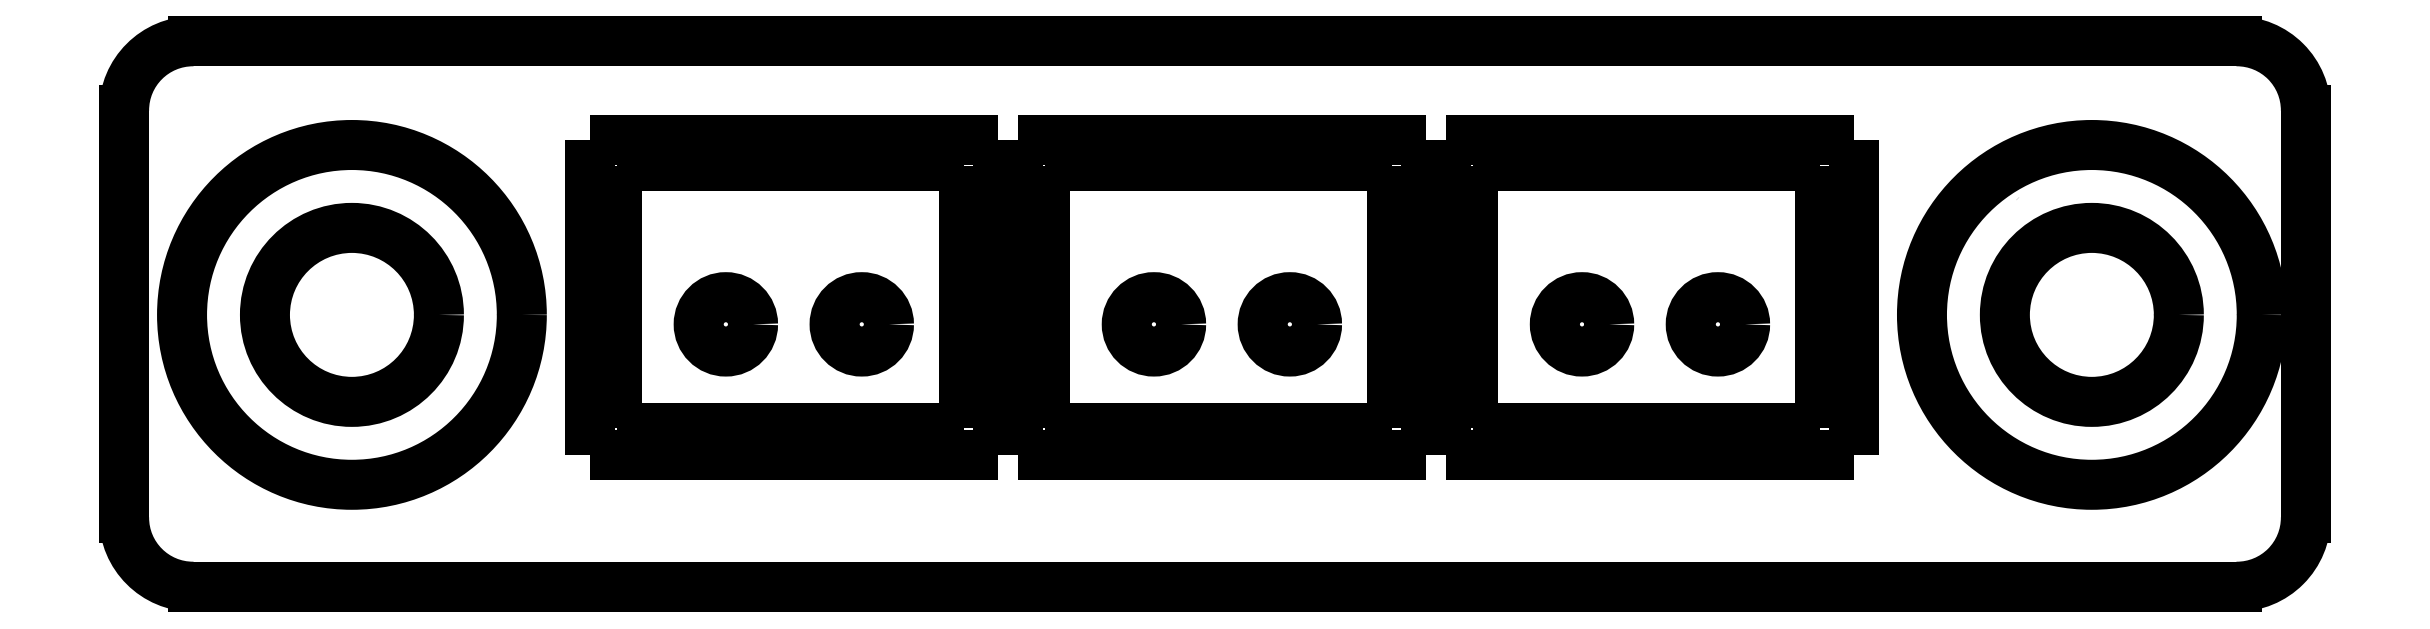
<metadata>
{"format":"dxf","ext":"dxf","renderer":"ezdxf+matplotlib","layout":"modelspace","background":"white","min_lineweight":24,"dpi":150}
</metadata>
<code>
0
SECTION
2
ENTITIES
0
ARC
8
0
10
1.27
20
1.27
30
0
40
1.27
50
180
51
270
0
ARC
8
0
10
38.86
20
1.27
30
0
40
1.27
50
270
51
0
0
ARC
8
0
10
38.86
20
8.763
30
0
40
1.27
50
0
51
90
0
ARC
8
0
10
1.27
20
8.763
30
0
40
1.27
50
90
51
180
0
CIRCLE
8
0
10
4.191
20
5
30
0
40
3.125
0
CIRCLE
8
0
10
4.191
20
5
30
0
40
1.6
0
CIRCLE
8
0
10
36.2
20
5
30
0
40
3.125
0
CIRCLE
8
0
10
36.2
20
5
30
0
40
1.6
0
LWPOLYLINE
8
0
90
        2
70
     0
43
0.00254
10
34.81
20
7.112
10
34.86
20
7.163
0
LWPOLYLINE
8
0
90
        2
70
     1
43
0.00127
10
34.81
20
7.112
42
1
10
34.81
20
7.112
42
1
0
LWPOLYLINE
8
0
90
        2
70
     1
43
0.00127
10
34.86
20
7.163
42
1
10
34.86
20
7.163
42
1
0
LWPOLYLINE
8
0
90
        2
70
     0
43
0
10
14.18
20
2.426
10
14.18
20
2.921
0
LWPOLYLINE
8
0
90
        2
70
     0
43
0
10
13.16
20
2.426
10
13.16
20
2.921
0
LWPOLYLINE
8
0
90
        2
70
     0
43
0
10
11.48
20
2.426
10
11.48
20
2.921
0
LWPOLYLINE
8
0
90
        2
70
     0
43
0
10
10.59
20
2.426
10
10.59
20
2.921
0
LWPOLYLINE
8
0
90
        2
70
     0
43
0
10
16.07
20
2.426
10
16.07
20
8.226
0
LWPOLYLINE
8
0
90
        2
70
     0
43
0
10
8.569
20
2.426
10
8.569
20
8.226
0
LWPOLYLINE
8
0
90
        2
70
     0
43
0
10
8.569
20
2.426
10
16.07
20
2.426
0
LWPOLYLINE
8
0
90
        2
70
     0
43
0
10
8.569
20
8.226
10
16.07
20
8.226
0
LWPOLYLINE
8
0
90
        2
70
     0
43
0
10
9.064
20
7.747
10
15.45
20
7.747
0
LWPOLYLINE
8
0
90
        2
70
     0
43
0
10
15.45
20
2.921
10
15.45
20
7.747
0
LWPOLYLINE
8
0
90
        2
70
     0
43
0
10
9.064
20
2.921
10
15.45
20
2.921
0
LWPOLYLINE
8
0
90
        2
70
     0
43
0
10
9.064
20
2.921
10
9.064
20
7.747
0
REGION
8
0
70
     1
1
hoo mi n o
1
j EH\^ [ nm ^ \VL mgqo QK mk K7* ^ /- mg nhejkemj momm
1
n fqfffffffffffffffj:roh n:rno
1
=0;& {rn rn {rn {n {rn {rn |
1
3*2/ {rn rn {rn {rn {m {o |
1
,7:33 {rn rn {rn {rn {rn {l {rn {n |
1
9><: {rn rn {rn {rn {k {m {rn {j 90-(>-; ;0*=3: 0*+ |
1
300/ {rn rn {rn {rn {i {l |
1
/3>1:r,*-9><: {rn rn {rn nnqoifoomjoooooool jqhjofffknfffffffk o o o rn rn o o 90-(>-;@) V V V V |
1
<0:;8: {rn rn {rn {h {g {rn {f 90-(>-; {k {rn |
1
<0:;8: {rn rn {rn {no {i {rn {nn 90-(>-; {k {rn |
1
<0:;8: {rn rn {rn {i {no {rn {nm 90-(>-; {k {rn |
1
:;8: {rn rn {rn {nl o {nk nqgkfffggk {i {nj 90-(>-; _h *1410(1 |
1
<0:;8: {rn rn {rn {g {h {rn {ni 90-(>-; {k {rn |
1
:;8: {rn rn {rn {nk o {nh nqgkfffgglfffffffg {h {ng 90-(>-; _h *1410(1 |
1
:;8: {rn rn {rn {nf o {nl nqgkfffgglfffffffg {g {mo 90-(>-; _h *1410(1 |
1
):-+:' {rn rn {rn {nm {mn |
1
):-+:' {rn rn {rn {nn {mm |
1
,+->687+r<*-): {rn rn {rn noqnkkoologooooooj jqhjofffknfffffffk o n o o V V |
1
:;8: {rn rn {rn {nh o {nf nqgkfffggk {no {ml 90-(>-; _h *1410(1 |
1
):-+:' {rn rn {rn {ni {mk |
1
,+->687+r<*-): {rn rn {rn nnqffkoonfmoooooom jqhjofffknfffffffk o o rn o V V |
1
):-+:' {rn rn {rn {nm {mj |
1
,+->687+r<*-): {rn rn {rn noqnkkoologooooooj lqfonooojgooooooni o o n o V V |
1
/061+ {rn rn {rn noqnkkoologooooooj jqhjofffknfffffffk o |
1
/061+ {rn rn {rn nnqffkoonfmoooooom jqhjofffknfffffffk o |
1
,+->687+r<*-): {rn rn {rn nnqffkoonfmoooooom lqfonooojgooooooni o roqfffffffffffffffnn o o V V |
1
/061+ {rn rn {rn nnqffkoonfmoooooom lqfonooojgooooooni o |
1
/061+ {rn rn {rn noqnkkoologooooooj lqfonooojgooooooni o |
0
REGION
8
0
70
     1
1
hoo nn n o
1
j EH\^ [ nm ^ \VL mgqo QK mk K7* ^ /- mg nhejkemj momm
1
n fqfffffffffffffffj:roh n:rno
1
=0;& {rn rn {rn {n {rn {rn |
1
3*2/ {rn rn {rn {rn {m {o |
1
,7:33 {rn rn {rn {rn {rn {l {rn {n |
1
9><: {rn rn {rn {rn {k {m {rn {j 90-(>-; ;0*=3: 0*+ |
1
300/ {rn rn {rn {rn {i {l |
1
/3>1:r,*-9><: {rn rn {rn nlqnoikfhhgfffffff kqgmiooooooooooooj o o o n n o o 90-(>-;@) V V V V |
1
<0:;8: {rn rn {rn {i {i {rn {h 90-(>-; {k {rn |
1
:;8: {rn rn {rn {g o {g iqmglngjlohnhfjgim {i {f 90-(>-; _h *1410(1 |
1
):-+:' {rn rn {rn {h {no |
1
:336/,:r<*-): {rn rn {rn nlqjigffhjooooooom kqgmiooooooooooooj o o o n oqfmkfffknffffffffn o o n V V |
1
/061+ {rn rn {rn nkqkflffifmoooooon kqgmiooooooooooooj o |
0
LINE
8
0
10
40.13
20
8.763
30
0
11
40.13
21
1.27
31
0
0
LINE
8
0
10
0
20
1.27
30
0
11
0
21
8.763
31
0
0
LINE
8
0
10
1.27
20
10.03
30
0
11
38.86
21
10.03
31
0
0
LINE
8
0
10
38.86
20
0
30
0
11
1.27
21
0
31
0
0
CIRCLE
8
0
10
13.57
20
4.826
30
0
40
0.5
0
CIRCLE
8
0
10
11.07
20
4.826
30
0
40
0.5
0
LWPOLYLINE
8
0
90
        2
70
     0
43
0
10
22.05
20
2.426
10
22.05
20
2.921
0
LWPOLYLINE
8
0
90
        2
70
     0
43
0
10
21.04
20
2.426
10
21.04
20
2.921
0
LWPOLYLINE
8
0
90
        2
70
     0
43
0
10
19.35
20
2.426
10
19.35
20
2.921
0
LWPOLYLINE
8
0
90
        2
70
     0
43
0
10
18.46
20
2.426
10
18.46
20
2.921
0
LWPOLYLINE
8
0
90
        2
70
     0
43
0
10
23.94
20
2.426
10
23.94
20
8.226
0
LWPOLYLINE
8
0
90
        2
70
     0
43
0
10
16.44
20
2.426
10
16.44
20
8.226
0
LWPOLYLINE
8
0
90
        2
70
     0
43
0
10
16.44
20
2.426
10
23.94
20
2.426
0
LWPOLYLINE
8
0
90
        2
70
     0
43
0
10
16.44
20
8.226
10
23.94
20
8.226
0
LWPOLYLINE
8
0
90
        2
70
     0
43
0
10
16.94
20
7.747
10
23.32
20
7.747
0
LWPOLYLINE
8
0
90
        2
70
     0
43
0
10
23.32
20
2.921
10
23.32
20
7.747
0
LWPOLYLINE
8
0
90
        2
70
     0
43
0
10
16.94
20
2.921
10
23.32
20
2.921
0
LWPOLYLINE
8
0
90
        2
70
     0
43
0
10
16.94
20
2.921
10
16.94
20
7.747
0
REGION
8
0
70
     1
1
hoo mi n o
1
j EH\^ [ nm ^ \VL mgqo QK mk K7* ^ /- mg nhejkemj momm
1
n fqfffffffffffffffj:roh n:rno
1
=0;& {rn rn {rn {n {rn {rn |
1
3*2/ {rn rn {rn {rn {m {o |
1
,7:33 {rn rn {rn {rn {rn {l {rn {n |
1
9><: {rn rn {rn {rn {k {m {rn {j 90-(>-; ;0*=3: 0*+ |
1
300/ {rn rn {rn {rn {i {l |
1
/3>1:r,*-9><: {rn rn {rn ngqfkloomkfffffffm jqhjofffknfffffffk o o o rn rn o o 90-(>-;@) V V V V |
1
<0:;8: {rn rn {rn {h {g {rn {f 90-(>-; {k {rn |
1
<0:;8: {rn rn {rn {no {i {rn {nn 90-(>-; {k {rn |
1
<0:;8: {rn rn {rn {i {no {rn {nm 90-(>-; {k {rn |
1
:;8: {rn rn {rn {nl o {nk nqgkfffggk {i {nj 90-(>-; _h *1410(1 |
1
<0:;8: {rn rn {rn {g {h {rn {ni 90-(>-; {k {rn |
1
:;8: {rn rn {rn {nk o {nh nqgkfffgglfffffffg {h {ng 90-(>-; _h *1410(1 |
1
:;8: {rn rn {rn {nf o {nl nqgkfffgglfffffffg {g {mo 90-(>-; _h *1410(1 |
1
):-+:' {rn rn {rn {nm {mn |
1
):-+:' {rn rn {rn {nn {mm |
1
,+->687+r<*-): {rn rn {rn ngqongoolohfffffgi jqhjofffknfffffffk o n o o V V |
1
:;8: {rn rn {rn {nh o {nf nqgkfffggk {no {ml 90-(>-; _h *1410(1 |
1
):-+:' {rn rn {rn {ni {mk |
1
,+->687+r<*-): {rn rn {rn nfqgigoonfnffffffg jqhjofffknfffffffk o o rn o V V |
1
):-+:' {rn rn {rn {nm {mj |
1
,+->687+r<*-): {rn rn {rn ngqongoolohfffffgi lqfonooojgooooooni o o n o V V |
1
/061+ {rn rn {rn ngqongoolohfffffgi jqhjofffknfffffffk o |
1
/061+ {rn rn {rn nfqgigoonfnffffffg jqhjofffknfffffffk o |
1
,+->687+r<*-): {rn rn {rn nfqgigoonfnffffffg lqfonooojgooooooni o roqfffffffffffffffnn o o V V |
1
/061+ {rn rn {rn nfqgigoonfnffffffg lqfonooojgooooooni o |
1
/061+ {rn rn {rn ngqongoolohfffffgi lqfonooojgooooooni o |
0
REGION
8
0
70
     1
1
hoo nn n o
1
j EH\^ [ nm ^ \VL mgqo QK mk K7* ^ /- mg nhejkemj momm
1
n fqfffffffffffffffj:roh n:rno
1
=0;& {rn rn {rn {n {rn {rn |
1
3*2/ {rn rn {rn {rn {m {o |
1
,7:33 {rn rn {rn {rn {rn {l {rn {n |
1
9><: {rn rn {rn {rn {k {m {rn {j 90-(>-; ;0*=3: 0*+ |
1
300/ {rn rn {rn {rn {i {l |
1
/3>1:r,*-9><: {rn rn {rn moqfgokfhhgfffffgh kqgmiooooooooooooj o o o n n o o 90-(>-;@) V V V V |
1
<0:;8: {rn rn {rn {i {i {rn {h 90-(>-; {k {rn |
1
:;8: {rn rn {rn {g o {g iqmglngjlohnhfjgim {i {f 90-(>-; _h *1410(1 |
1
):-+:' {rn rn {rn {h {no |
1
:336/,:r<*-): {rn rn {rn mnqkkmffhkfffffff kqgmiooooooooooooj o o o n oqfmkfffknffffffffn o o n V V |
1
/061+ {rn rn {rn mmqlihffifnfffffgm kqgmiooooooooooooj o |
0
CIRCLE
8
0
10
21.44
20
4.826
30
0
40
0.5
0
CIRCLE
8
0
10
18.94
20
4.826
30
0
40
0.5
0
LWPOLYLINE
8
0
90
        2
70
     0
43
0
10
29.93
20
2.426
10
29.93
20
2.921
0
LWPOLYLINE
8
0
90
        2
70
     0
43
0
10
28.91
20
2.426
10
28.91
20
2.921
0
LWPOLYLINE
8
0
90
        2
70
     0
43
0
10
27.23
20
2.426
10
27.23
20
2.921
0
LWPOLYLINE
8
0
90
        2
70
     0
43
0
10
26.34
20
2.426
10
26.34
20
2.921
0
LWPOLYLINE
8
0
90
        2
70
     0
43
0
10
31.82
20
2.426
10
31.82
20
8.226
0
LWPOLYLINE
8
0
90
        2
70
     0
43
0
10
24.32
20
2.426
10
24.32
20
8.226
0
LWPOLYLINE
8
0
90
        2
70
     0
43
0
10
24.32
20
2.426
10
31.82
20
2.426
0
LWPOLYLINE
8
0
90
        2
70
     0
43
0
10
24.32
20
8.226
10
31.82
20
8.226
0
LWPOLYLINE
8
0
90
        2
70
     0
43
0
10
24.81
20
7.747
10
31.19
20
7.747
0
LWPOLYLINE
8
0
90
        2
70
     0
43
0
10
31.19
20
2.921
10
31.19
20
7.747
0
LWPOLYLINE
8
0
90
        2
70
     0
43
0
10
24.81
20
2.921
10
31.19
20
2.921
0
LWPOLYLINE
8
0
90
        2
70
     0
43
0
10
24.81
20
2.921
10
24.81
20
7.747
0
REGION
8
0
70
     1
1
hoo mi n o
1
j EH\^ [ nm ^ \VL mgqo QK mk K7* ^ /- mg nhejkemj momm
1
n fqfffffffffffffffj:roh n:rno
1
=0;& {rn rn {rn {n {rn {rn |
1
3*2/ {rn rn {rn {rn {m {o |
1
,7:33 {rn rn {rn {rn {rn {l {rn {n |
1
9><: {rn rn {rn {rn {k {m {rn {j 90-(>-; ;0*=3: 0*+ |
1
300/ {rn rn {rn {rn {i {l |
1
/3>1:r,*-9><: {rn rn {rn miqgnhoomkffffffgh jqhjofffknfffffffk o o o rn rn o o 90-(>-;@) V V V V |
1
<0:;8: {rn rn {rn {h {g {rn {f 90-(>-; {k {rn |
1
<0:;8: {rn rn {rn {no {i {rn {nn 90-(>-; {k {rn |
1
<0:;8: {rn rn {rn {i {no {rn {nm 90-(>-; {k {rn |
1
:;8: {rn rn {rn {nl o {nk nqgkfffggk {i {nj 90-(>-; _h *1410(1 |
1
<0:;8: {rn rn {rn {g {h {rn {ni 90-(>-; {k {rn |
1
:;8: {rn rn {rn {nk o {nh nqgkfffgglfffffffg {h {ng 90-(>-; _h *1410(1 |
1
:;8: {rn rn {rn {nf o {nl nqgkfffgglfffffffg {g {mo 90-(>-; _h *1410(1 |
1
):-+:' {rn rn {rn {nm {mn |
1
):-+:' {rn rn {rn {nn {mm |
1
,+->687+r<*-): {rn rn {rn mjqgfmoolohfffffgn jqhjofffknfffffffk o n o o V V |
1
:;8: {rn rn {rn {nh o {nf nqgkfffggk {no {ml 90-(>-; _h *1410(1 |
1
):-+:' {rn rn {rn {ni {mk |
1
,+->687+r<*-): {rn rn {rn mhqhkmoonfnffffffl jqhjofffknfffffffk o o rn o V V |
1
):-+:' {rn rn {rn {nm {mj |
1
,+->687+r<*-): {rn rn {rn mjqgfmoolohfffffgn lqfonooojgooooooni o o n o V V |
1
/061+ {rn rn {rn mjqgfmoolohfffffgn jqhjofffknfffffffk o |
1
/061+ {rn rn {rn mhqhkmoonfnffffffl jqhjofffknfffffffk o |
1
,+->687+r<*-): {rn rn {rn mhqhkmoonfnffffffl lqfonooojgooooooni o roqfffffffffffffffnn o o V V |
1
/061+ {rn rn {rn mhqhkmoonfnffffffl lqfonooojgooooooni o |
1
/061+ {rn rn {rn mjqgfmoolohfffffgn lqfonooojgooooooni o |
0
REGION
8
0
70
     1
1
hoo nn n o
1
j EH\^ [ nm ^ \VL mgqo QK mk K7* ^ /- mg nhejkemj momm
1
n fqfffffffffffffffj:roh n:rno
1
=0;& {rn rn {rn {n {rn {rn |
1
3*2/ {rn rn {rn {rn {m {o |
1
,7:33 {rn rn {rn {rn {rn {l {rn {n |
1
9><: {rn rn {rn {rn {k {m {rn {j 90-(>-; ;0*=3: 0*+ |
1
300/ {rn rn {rn {rn {i {l |
1
/3>1:r,*-9><: {rn rn {rn mgqgjkkfhhgfffffgm kqgmiooooooooooooj o o o n n o o 90-(>-;@) V V V V |
1
<0:;8: {rn rn {rn {i {i {rn {h 90-(>-; {k {rn |
1
:;8: {rn rn {rn {g o {g iqmglngjlohnhfjgim {i {f 90-(>-; _h *1410(1 |
1
):-+:' {rn rn {rn {h {no |
1
:336/,:r<*-): {rn rn {rn mfqlniffhkffffffgj kqgmiooooooooooooj o o o n oqfmkfffknffffffffn o o n V V |
1
/061+ {rn rn {rn loqmknffifnfffffhh kqgmiooooooooooooj o |
0
CIRCLE
8
0
10
29.32
20
4.826
30
0
40
0.5
0
CIRCLE
8
0
10
26.82
20
4.826
30
0
40
0.5
0
ENDSEC
0
EOF

</code>
